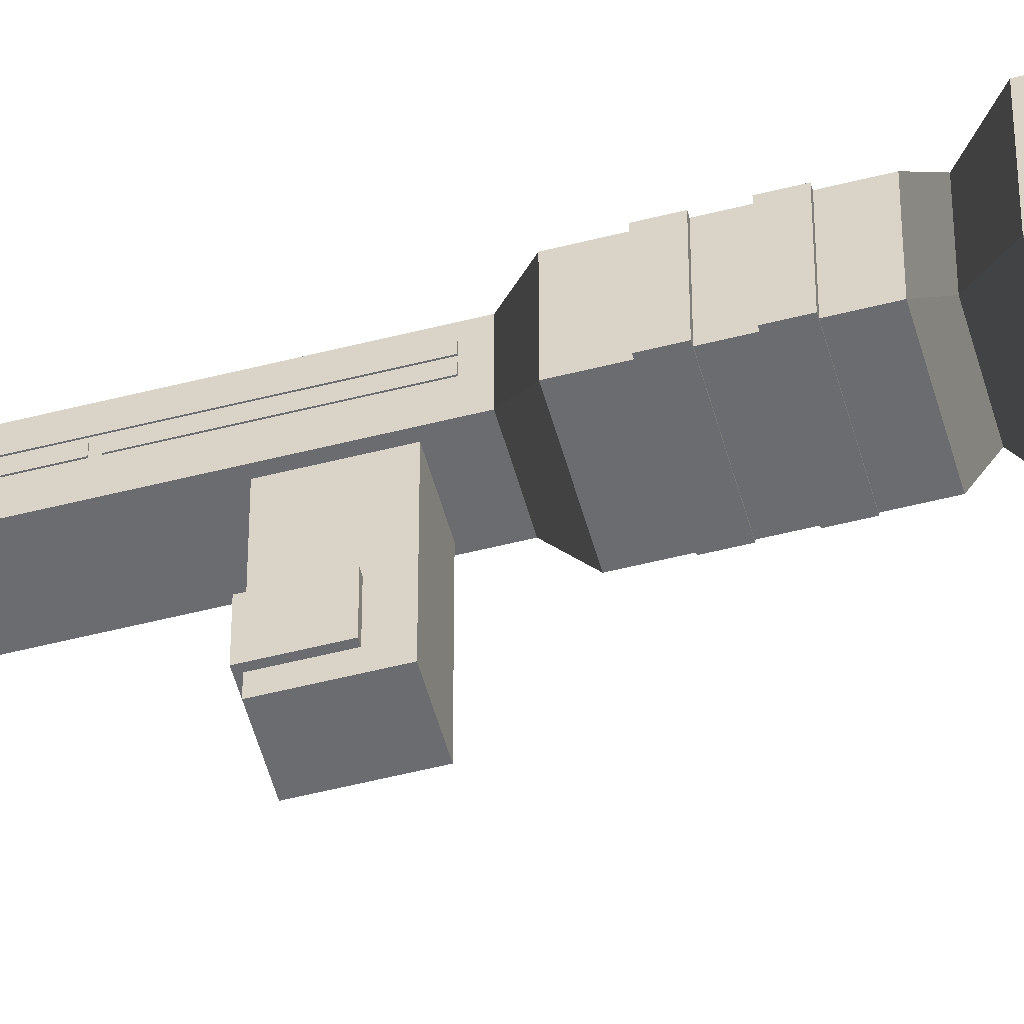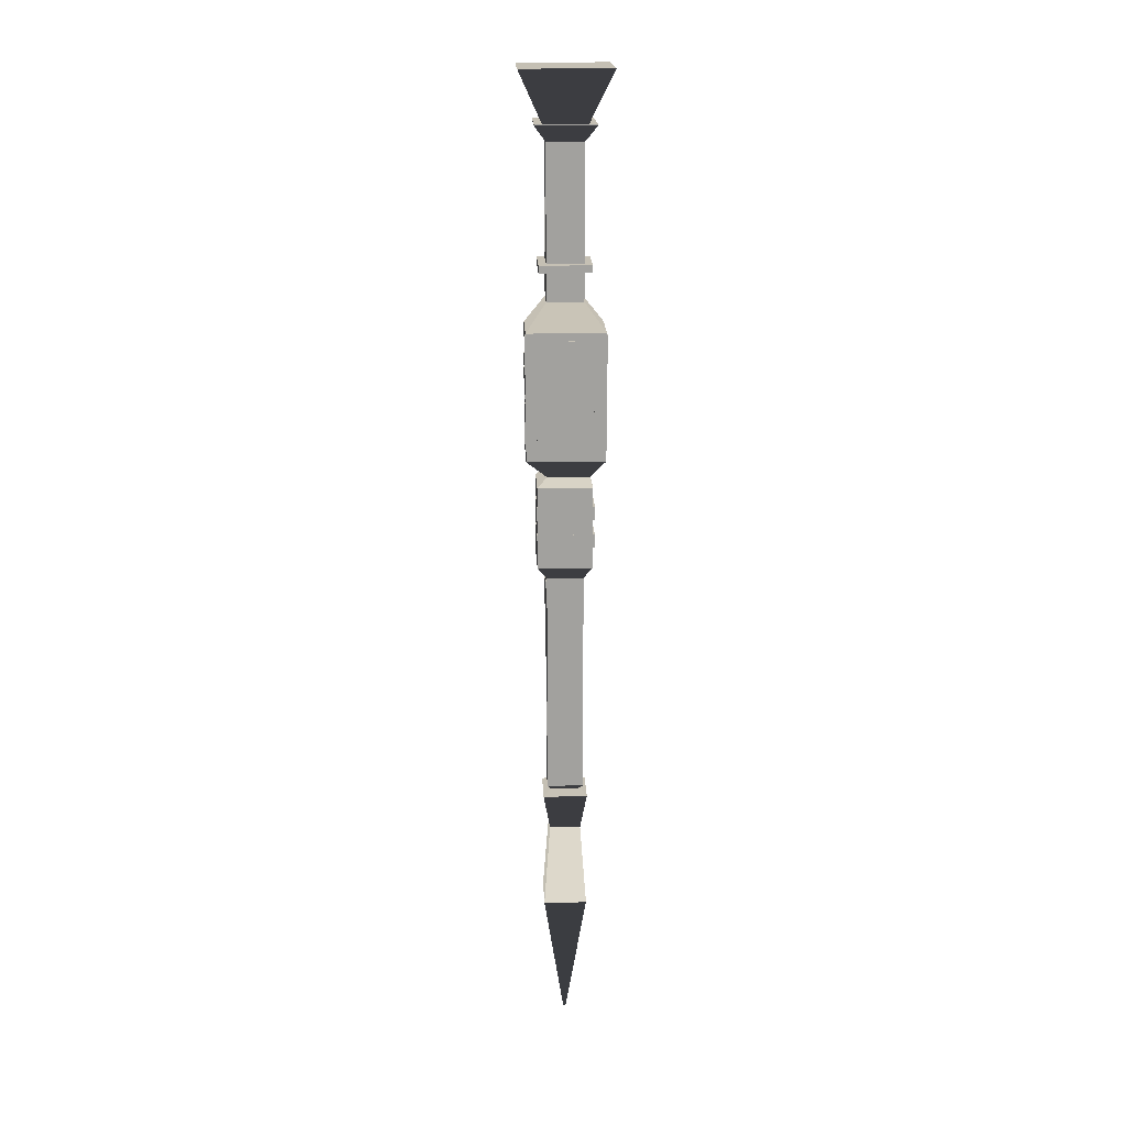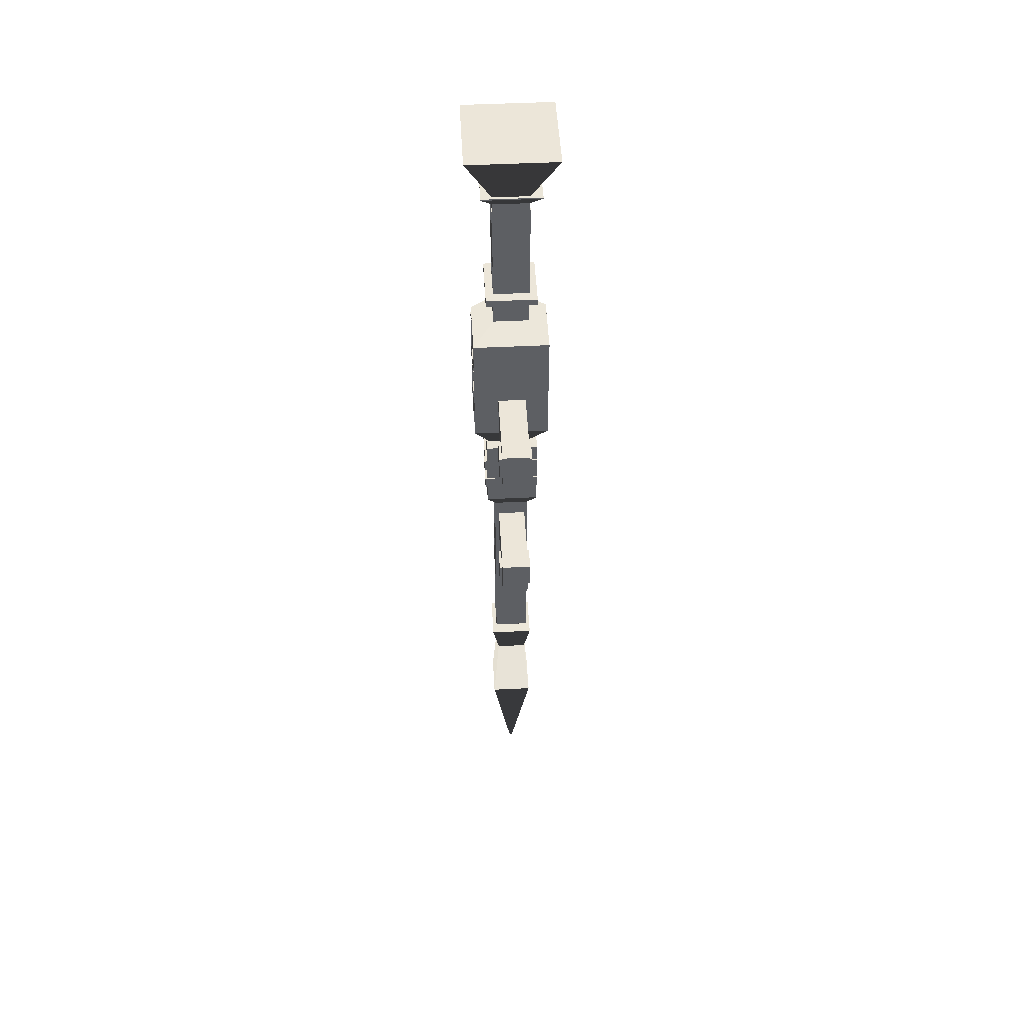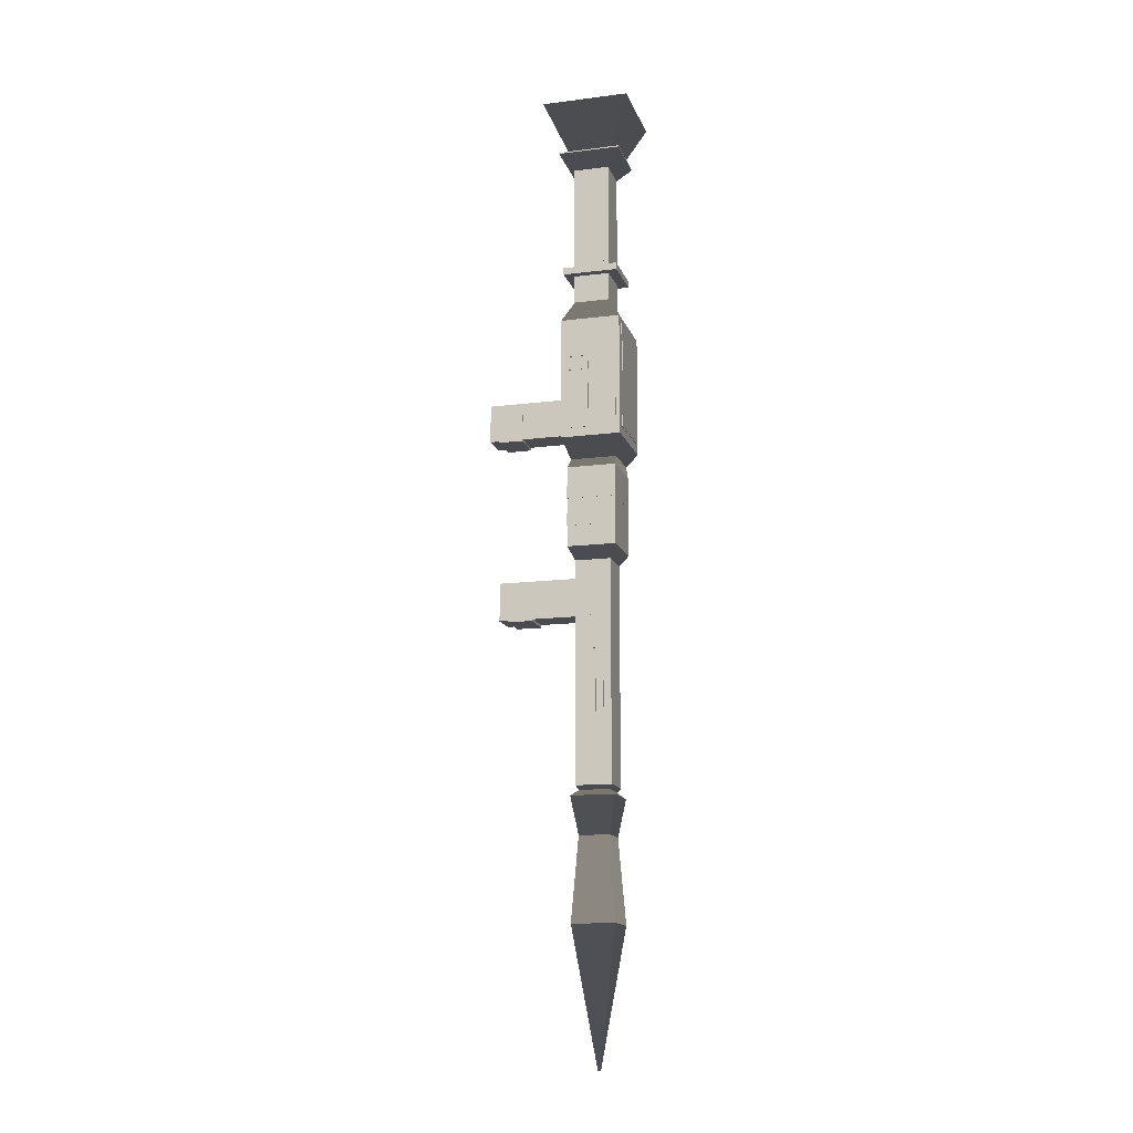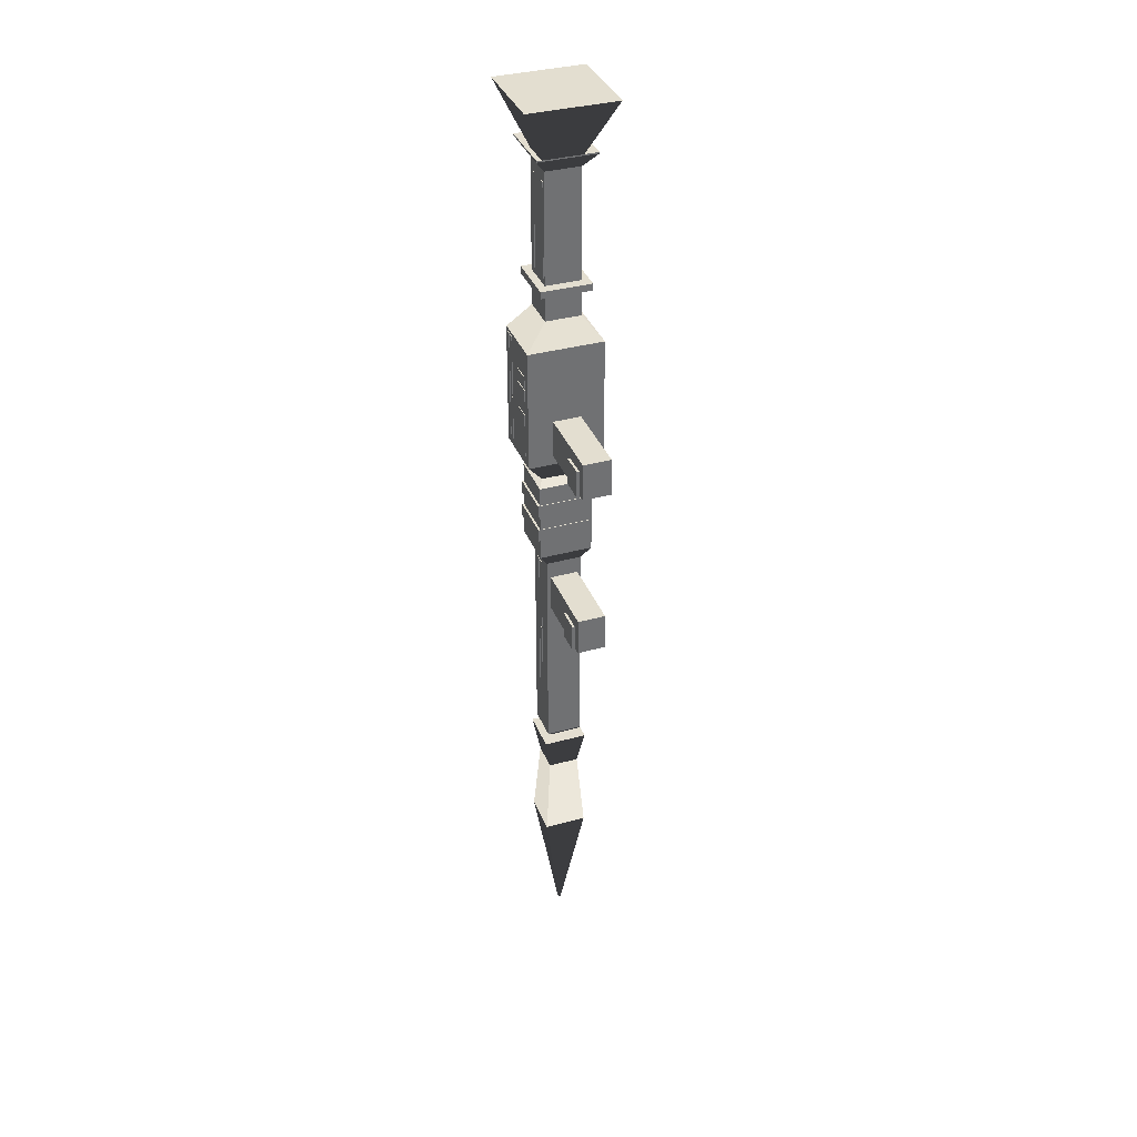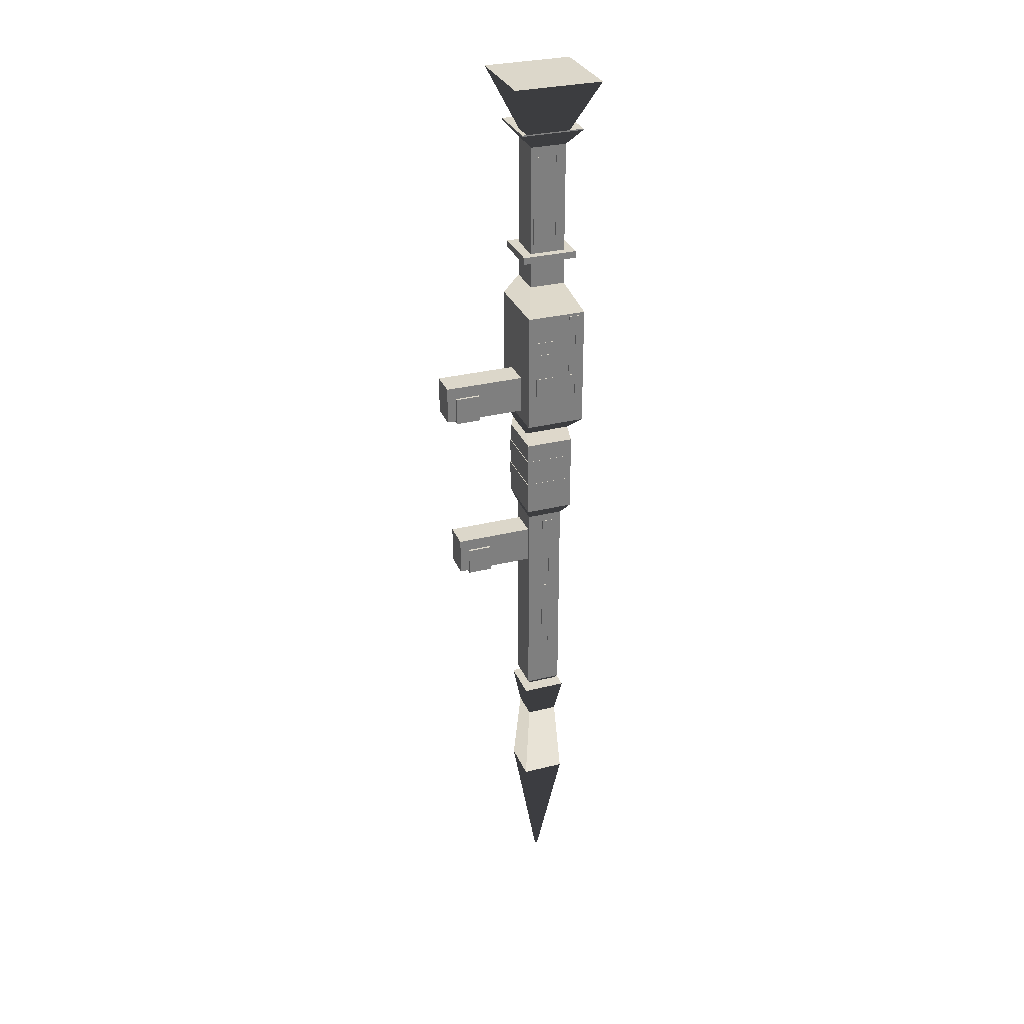
<metadata>
{"format":"obj","ext":"obj","renderer":"f3d","projection":"perspective","resolution":1024,"background":"white","views":[{"elev":-53.7,"azim":-74.8,"up":"+Y"},{"elev":18.3,"azim":177.5,"up":"+Z"},{"elev":49.1,"azim":-3.1,"up":"+Z"},{"elev":-14.3,"azim":105.5,"up":"+Z"},{"elev":35.7,"azim":-20.0,"up":"+Z"},{"elev":30.7,"azim":70.3,"up":"+Z"}]}
</metadata>
<code>
o RPG Model
g RPG Model
v -0.004145 -0.003688 -1.473
v 0.002399 -0.003688 -1.473
v -0.004145 0.002915 -1.473
v 0.002399 0.002915 -1.473
v 0.1201 -0.1224 1.192
v -0.1218 -0.1224 1.192
v 0.1201 0.1216 1.192
v -0.1218 0.1216 1.192
v 0.07387 -0.06362 -0.1045
v 0.07387 -0.06362 0.1185
v 0.07387 0.06995 0.1185
v 0.07387 0.06995 -0.1045
v -0.07278 -0.06362 -0.1045
v -0.07278 0.06995 -0.1045
v -0.07278 0.06995 0.1185
v -0.07278 -0.06362 0.1185
v 0.0481 -0.06095 0.1484
v 0.0481 0.06701 0.1484
v -0.06572 0.06701 0.1484
v -0.06572 -0.06095 0.1484
v 0.0481 -0.0498 -0.7482
v 0.0481 -0.0498 -0.1382
v 0.0481 0.04903 -0.1382
v 0.0481 0.04903 -0.7482
v -0.04985 -0.0498 -0.7482
v -0.04985 0.04903 -0.7482
v -0.04985 0.04903 -0.1382
v -0.04985 -0.0498 -0.1382
v 0.1028 -0.07411 0.1959
v 0.1028 0.09087 0.1959
v -0.1063 0.09087 0.1959
v -0.1063 -0.07411 0.1959
v 0.1028 -0.07411 0.5351
v 0.1028 0.09087 0.5351
v 0.0481 -0.0498 0.6076
v 0.0481 0.04903 0.6076
v -0.1063 0.09087 0.5351
v -0.1063 -0.07411 0.5351
v -0.04985 0.04903 0.6076
v -0.04985 -0.0498 0.6076
v 0.0481 -0.0498 1.033
v -0.04985 -0.0498 1.033
v 0.0481 0.04903 1.033
v -0.04985 0.04903 1.033
v -0.04132 -0.04119 -0.7597
v 0.03957 -0.04119 -0.7597
v -0.04132 0.04042 -0.7597
v 0.03957 0.04042 -0.7597
v -0.06104 -0.06109 -0.7761
v 0.05929 -0.06109 -0.7761
v -0.06104 0.06032 -0.7761
v 0.05929 0.06032 -0.7761
v -0.04295 -0.04284 -0.8785
v 0.0412 -0.04284 -0.8785
v -0.04295 0.04206 -0.8785
v 0.0412 0.04206 -0.8785
v -0.05975 -0.05979 -1.107
v 0.058 -0.05979 -1.107
v -0.05975 0.05902 -1.107
v 0.058 0.05902 -1.107
v 0.0481 -0.0498 0.7066
v 0.0481 -0.0498 1.01
v 0.0481 0.04903 1.01
v 0.0481 0.04903 0.7066
v 0.07842 -0.08746 1.053
v 0.07842 -0.08746 1.057
v 0.07842 0.08668 1.057
v 0.07842 0.08668 1.053
v -0.04985 -0.0498 0.7066
v -0.04985 0.04903 0.7066
v -0.04985 0.04903 1.01
v -0.04985 -0.0498 1.01
v -0.08016 0.08668 1.053
v -0.08016 0.08668 1.057
v -0.08016 -0.08746 1.057
v -0.08016 -0.08746 1.053
v 0.0481 -0.0498 0.686
v 0.0481 0.04903 0.686
v 0.06856 -0.07663 0.6866
v 0.06856 -0.07663 0.706
v 0.06856 0.07586 0.706
v 0.06856 0.07586 0.6866
v -0.04985 0.04903 0.686
v -0.04985 -0.0498 0.686
v -0.07031 0.07586 0.6866
v -0.07031 0.07586 0.706
v -0.07031 -0.07663 0.706
v -0.07031 -0.07663 0.6866
v 0.0746 -0.06559 0.06582
v 0.0746 -0.06559 0.02998
v -0.0787 -0.06559 0.02998
v -0.0787 -0.06559 0.06582
v 0.0746 0.06999 0.02998
v -0.0787 0.06999 0.02998
v 0.0746 0.06999 0.06582
v -0.0787 0.06999 0.06582
v 0.04948 0.02186 0.9806
v 0.04948 0.02186 0.7244
v -0.05116 0.02186 0.7244
v -0.05116 0.02186 0.9806
v 0.04948 0.03614 0.7244
v -0.05116 0.03614 0.7244
v 0.04948 0.03614 0.9806
v -0.05116 0.03614 0.9806
v 0.07799 0.06796 0.5191
v 0.07799 0.06796 0.2213
v -0.07799 0.06796 0.2213
v -0.07799 0.06796 0.5191
v 0.07799 0.09226 0.2213
v -0.07799 0.09226 0.2213
v 0.07799 0.09226 0.5191
v -0.07799 0.09226 0.5191
v 0.07409 0.07491 0.5147
v 0.07409 0.07491 0.2257
v -0.07409 0.07491 0.2257
v -0.07409 0.07491 0.5147
v 0.07409 0.09291 0.2257
v -0.07409 0.09291 0.2257
v 0.07409 0.09291 0.5147
v -0.07409 0.09291 0.5147
v 0.1041 -0.0507 0.4207
v 0.1041 -0.0507 0.3878
v -0.1082 -0.0507 0.3878
v -0.1082 -0.0507 0.4207
v 0.1041 -0.005882 0.3878
v -0.1082 -0.005882 0.3878
v 0.1041 -0.005882 0.4207
v -0.1082 -0.005882 0.4207
v 0.04948 -0.04264 0.9806
v 0.04948 -0.04264 0.7244
v -0.05116 -0.04264 0.7244
v -0.05116 -0.04264 0.9806
v 0.04948 -0.02836 0.7244
v -0.05116 -0.02836 0.7244
v 0.04948 -0.02836 0.9806
v -0.05116 -0.02836 0.9806
v 0.04948 -0.007339 -0.1609
v 0.04948 -0.007339 -0.3826
v -0.05116 -0.007339 -0.3826
v -0.05116 -0.007339 -0.1609
v 0.04948 0.006939 -0.3826
v -0.05116 0.006939 -0.3826
v 0.04948 0.006939 -0.1609
v -0.05116 0.006939 -0.1609
v 0.1041 0.06586 0.5271
v 0.1041 0.06586 0.2213
v -0.1082 0.06586 0.2213
v -0.1082 0.06586 0.5271
v 0.1041 0.08014 0.2213
v -0.1082 0.08014 0.2213
v 0.1041 0.08014 0.5271
v -0.1082 0.08014 0.5271
v 0.04948 0.01386 -0.1609
v 0.04948 0.01386 -0.6045
v -0.05116 0.01386 -0.6045
v -0.05116 0.01386 -0.1609
v 0.04948 0.02814 -0.6045
v -0.05116 0.02814 -0.6045
v 0.04948 0.02814 -0.1609
v -0.05116 0.02814 -0.1609
v 0.1041 -0.05071 0.4591
v 0.1041 -0.05071 0.4263
v -0.1082 -0.05071 0.4263
v -0.1082 -0.05071 0.4591
v 0.1041 -0.005892 0.4263
v -0.1082 -0.005892 0.4263
v 0.1041 -0.005892 0.4591
v -0.1082 -0.005892 0.4591
v 0.04557 -0.271 0.2924
v 0.04557 -0.271 0.2152
v -0.04557 -0.271 0.2152
v -0.04557 -0.271 0.2924
v 0.04557 -0.2028 0.2152
v -0.04557 -0.2028 0.2152
v 0.04557 -0.2028 0.2924
v -0.04557 -0.2028 0.2924
v 0.1041 -0.05074 0.3461
v 0.1041 -0.05074 0.2213
v -0.1082 -0.05074 0.2213
v -0.1082 -0.05074 0.3461
v 0.1041 0.002659 0.2213
v -0.1082 0.002659 0.2213
v 0.1041 0.002659 0.3461
v -0.1082 0.002659 0.3461
v 0.03861 -0.2965 0.3261
v 0.03861 -0.2965 0.2213
v -0.03861 -0.2965 0.2213
v -0.03861 -0.2965 0.3261
v 0.03861 -0.06568 0.2213
v -0.03861 -0.06568 0.2213
v 0.03861 -0.06568 0.3261
v -0.03861 -0.06568 0.3261
v 0.1041 0.002684 0.4263
v -0.1082 0.002684 0.4263
v 0.1041 0.002684 0.4591
v -0.1082 0.002684 0.4591
v 0.1041 0.04626 0.5272
v 0.1041 0.04626 0.3577
v -0.1082 0.04626 0.3577
v -0.1082 0.04626 0.5272
v 0.1041 0.06054 0.3577
v -0.1082 0.06054 0.3577
v 0.1041 0.06054 0.5272
v -0.1082 0.06054 0.5272
v 0.1041 0.04626 0.3462
v 0.1041 0.04626 0.2213
v -0.1082 0.04626 0.2213
v -0.1082 0.04626 0.3462
v 0.1041 0.06054 0.2213
v -0.1082 0.06054 0.2213
v 0.1041 0.06054 0.3462
v -0.1082 0.06054 0.3462
v 0.1041 0.002694 0.3878
v -0.1082 0.002694 0.3878
v 0.1041 0.002694 0.4207
v -0.1082 0.002694 0.4207
v 0.0746 -0.06556 -0.01049
v 0.0746 -0.06556 -0.04633
v -0.0787 -0.06556 -0.04633
v -0.0787 -0.06556 -0.01049
v 0.0746 0.07002 -0.04633
v -0.0787 0.07002 -0.04633
v 0.0746 0.07002 -0.01049
v -0.0787 0.07002 -0.01049
v 0.04948 -0.007339 -0.3915
v 0.04948 -0.007339 -0.7151
v -0.05116 -0.007339 -0.7151
v -0.05116 -0.007339 -0.3915
v 0.04948 0.006939 -0.7151
v -0.05116 0.006939 -0.7151
v 0.04948 0.006939 -0.3915
v -0.05116 0.006939 -0.3915
v 0.03861 -0.2655 -0.1869
v 0.03861 -0.2655 -0.2917
v -0.03861 -0.2655 -0.2917
v -0.03861 -0.2655 -0.1869
v 0.03861 -0.03468 -0.2917
v -0.03861 -0.03468 -0.2917
v 0.03861 -0.03468 -0.1869
v -0.03861 -0.03468 -0.1869
v 0.04557 -0.24 -0.2206
v 0.04557 -0.24 -0.2978
v -0.04557 -0.24 -0.2978
v -0.04557 -0.24 -0.2206
v 0.04557 -0.1718 -0.2978
v -0.04557 -0.1718 -0.2978
v 0.04557 -0.1718 -0.2206
v -0.04557 -0.1718 -0.2206
f 18 30 29 17
f 32 31 19 20
f 18 19 31 30
f 17 29 32 20
f 30 34 33 29
f 34 36 35 33
f 38 37 31 32
f 40 39 37 38
f 34 37 39 36
f 30 31 37 34
f 38 32 29 33
f 40 38 33 35
f 64 63 62 61
f 68 67 66 65
f 72 71 70 69
f 75 74 73 76
f 68 73 74 67
f 64 70 71 63
f 66 75 76 65
f 62 72 69 61
f 36 78 77 35
f 84 83 39 40
f 36 39 83 78
f 77 84 40 35
f 86 87 69 70
f 76 73 71 72
f 66 67 43 41
f 68 65 62 63
f 65 76 72 62
f 67 74 44 43
f 75 66 41 42
f 73 68 63 71
f 74 75 42 44
f 172 171 170 169
f 171 174 173 170
f 174 176 175 173
f 176 172 169 175
f 176 174 171 172
f 169 170 173 175
f 220 219 218 217
f 219 222 221 218
f 222 224 223 221
f 224 220 217 223
f 224 222 219 220
f 217 218 221 223
f 244 243 242 241
f 243 246 245 242
f 246 248 247 245
f 248 244 241 247
f 248 246 243 244
f 241 242 245 247
f 7 8 6 5
f 12 11 10 9
f 16 15 14 13
f 12 14 15 11
f 9 10 16 13
f 11 18 17 10
f 20 19 15 16
f 11 15 19 18
f 10 17 20 16
f 24 23 22 21
f 23 12 9 22
f 25 28 27 26
f 28 13 14 27
f 27 14 12 23
f 24 26 27 23
f 22 9 13 28
f 28 25 21 22
f 5 6 42 41
f 7 5 41 43
f 6 8 44 42
f 8 7 43 44
f 45 46 21 25
f 47 45 25 26
f 46 48 24 21
f 48 47 26 24
f 100 99 98 97
f 99 102 101 98
f 102 104 103 101
f 104 100 97 103
f 104 102 99 100
f 97 98 101 103
f 108 107 106 105
f 107 110 109 106
f 110 112 111 109
f 112 108 105 111
f 112 110 107 108
f 105 106 109 111
f 124 123 122 121
f 123 126 125 122
f 126 128 127 125
f 128 124 121 127
f 128 126 123 124
f 121 122 125 127
f 132 131 130 129
f 131 134 133 130
f 134 136 135 133
f 136 132 129 135
f 136 134 131 132
f 129 130 133 135
f 148 147 146 145
f 147 150 149 146
f 150 152 151 149
f 152 148 145 151
f 152 150 147 148
f 145 146 149 151
f 164 163 162 161
f 163 166 165 162
f 166 168 167 165
f 168 164 161 167
f 168 166 163 164
f 161 162 165 167
f 180 179 178 177
f 179 182 181 178
f 182 184 183 181
f 184 180 177 183
f 184 182 179 180
f 177 178 181 183
f 188 187 186 185
f 187 190 189 186
f 190 192 191 189
f 192 188 185 191
f 192 190 187 188
f 185 186 189 191
f 200 199 198 197
f 199 202 201 198
f 202 204 203 201
f 204 200 197 203
f 204 202 199 200
f 197 198 201 203
f 208 207 206 205
f 207 210 209 206
f 210 212 211 209
f 212 208 205 211
f 212 210 207 208
f 205 206 209 211
f 236 235 234 233
f 235 238 237 234
f 238 240 239 237
f 240 236 233 239
f 240 238 235 236
f 233 234 237 239
f 3 4 2 1
f 49 50 46 45
f 51 49 45 47
f 50 52 48 46
f 52 51 47 48
f 53 54 50 49
f 55 53 49 51
f 54 56 52 50
f 56 55 51 52
f 57 58 54 53
f 59 57 53 55
f 58 60 56 54
f 60 59 55 56
f 1 2 58 57
f 3 1 57 59
f 2 4 60 58
f 4 3 59 60
f 82 81 80 79
f 87 86 85 88
f 82 85 86 81
f 87 88 79 80
f 81 86 70 64
f 85 82 78 83
f 88 85 83 84
f 87 80 61 69
f 80 81 64 61
f 79 88 84 77
f 82 79 77 78
f 92 91 90 89
f 91 94 93 90
f 94 96 95 93
f 96 92 89 95
f 96 94 91 92
f 89 90 93 95
f 116 115 114 113
f 115 118 117 114
f 118 120 119 117
f 120 116 113 119
f 120 118 115 116
f 113 114 117 119
f 140 139 138 137
f 139 142 141 138
f 142 144 143 141
f 144 140 137 143
f 144 142 139 140
f 137 138 141 143
f 156 155 154 153
f 155 158 157 154
f 158 160 159 157
f 160 156 153 159
f 160 158 155 156
f 153 154 157 159
f 168 166 165 167
f 166 194 193 165
f 194 196 195 193
f 196 168 167 195
f 196 194 166 168
f 167 165 193 195
f 128 126 125 127
f 126 214 213 125
f 214 216 215 213
f 216 128 127 215
f 216 214 126 128
f 127 125 213 215
f 228 227 226 225
f 227 230 229 226
f 230 232 231 229
f 232 228 225 231
f 232 230 227 228
f 225 226 229 231

</code>
